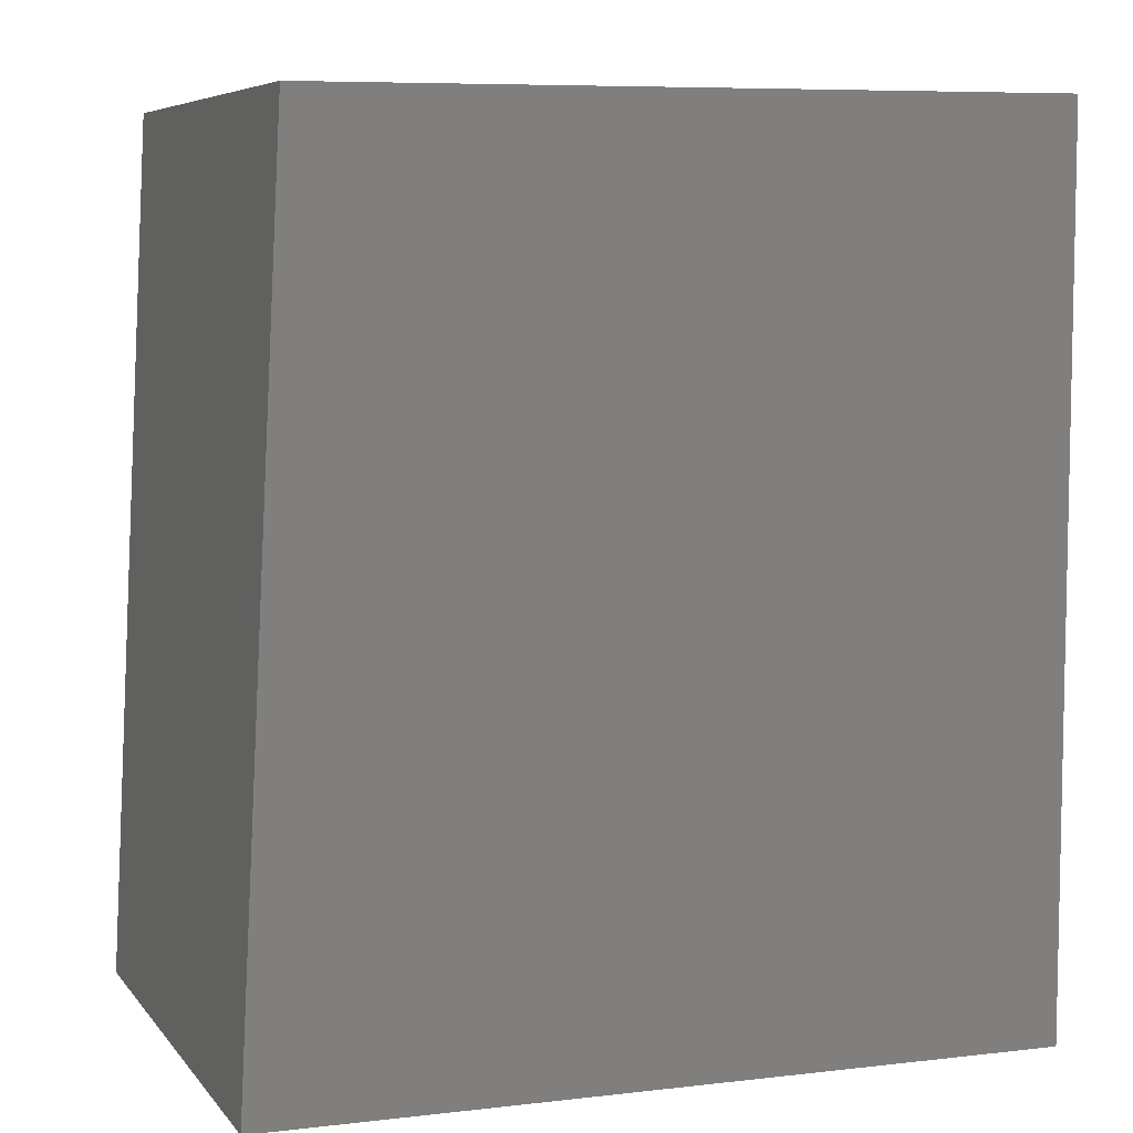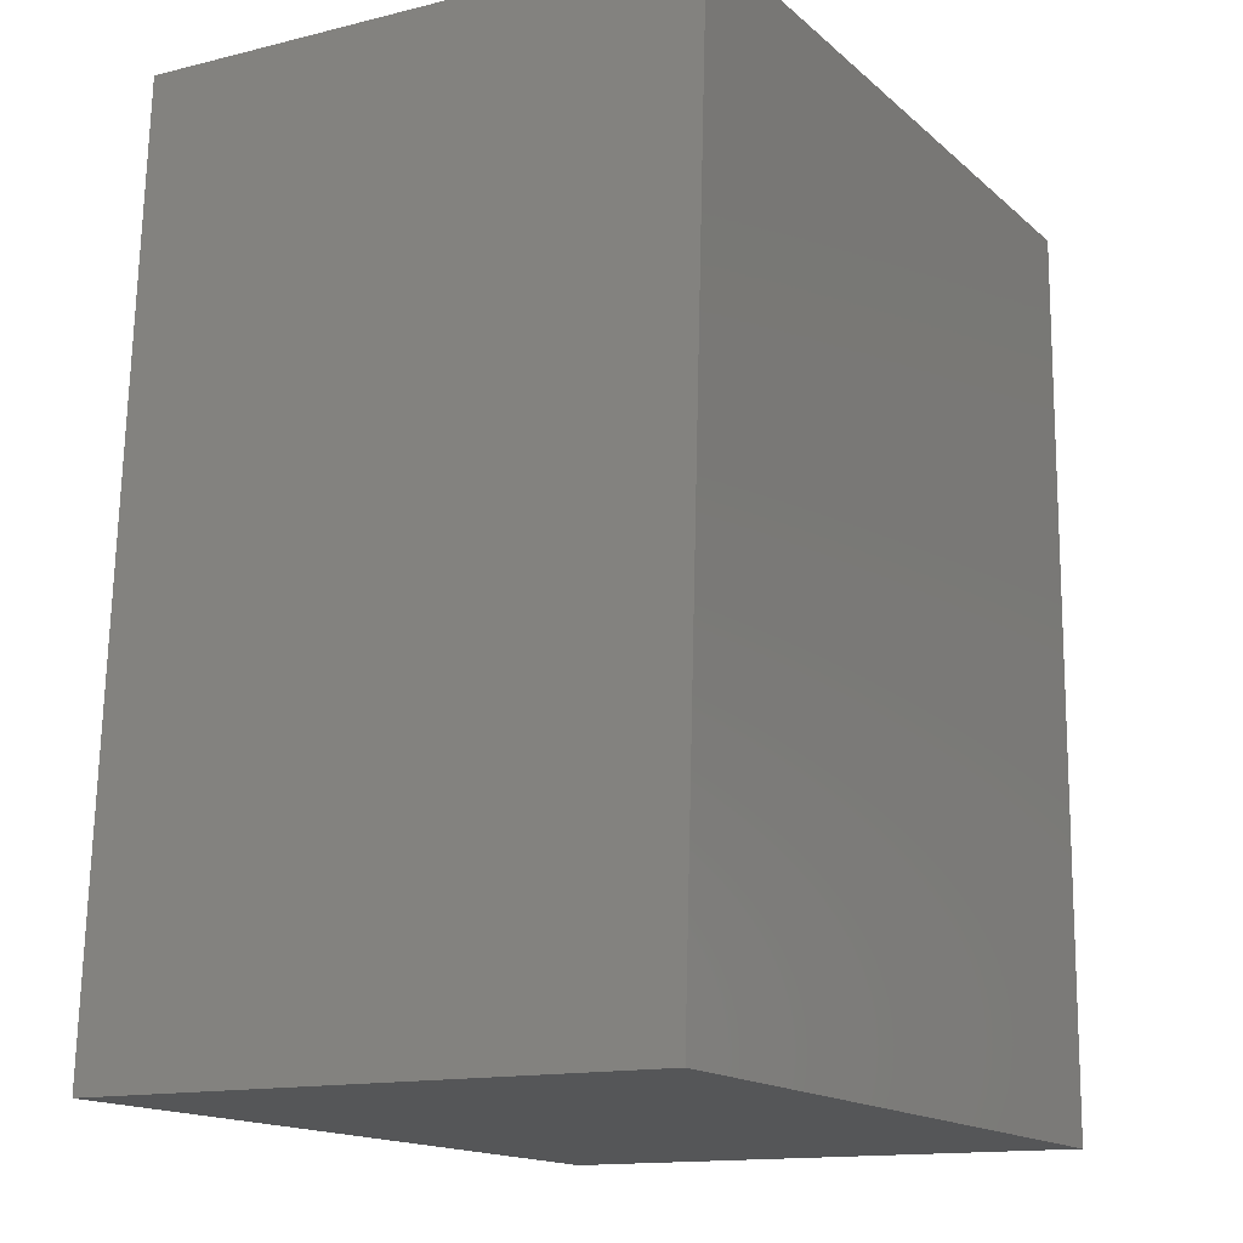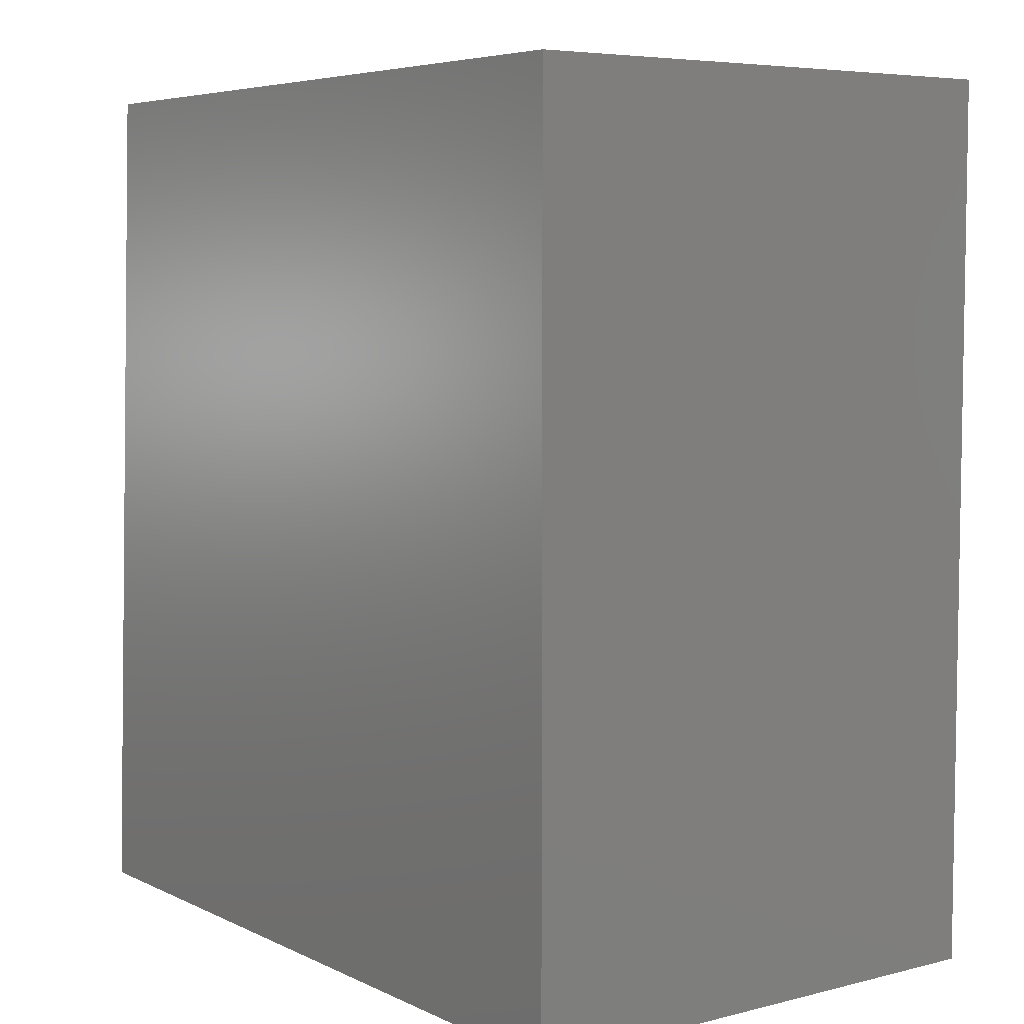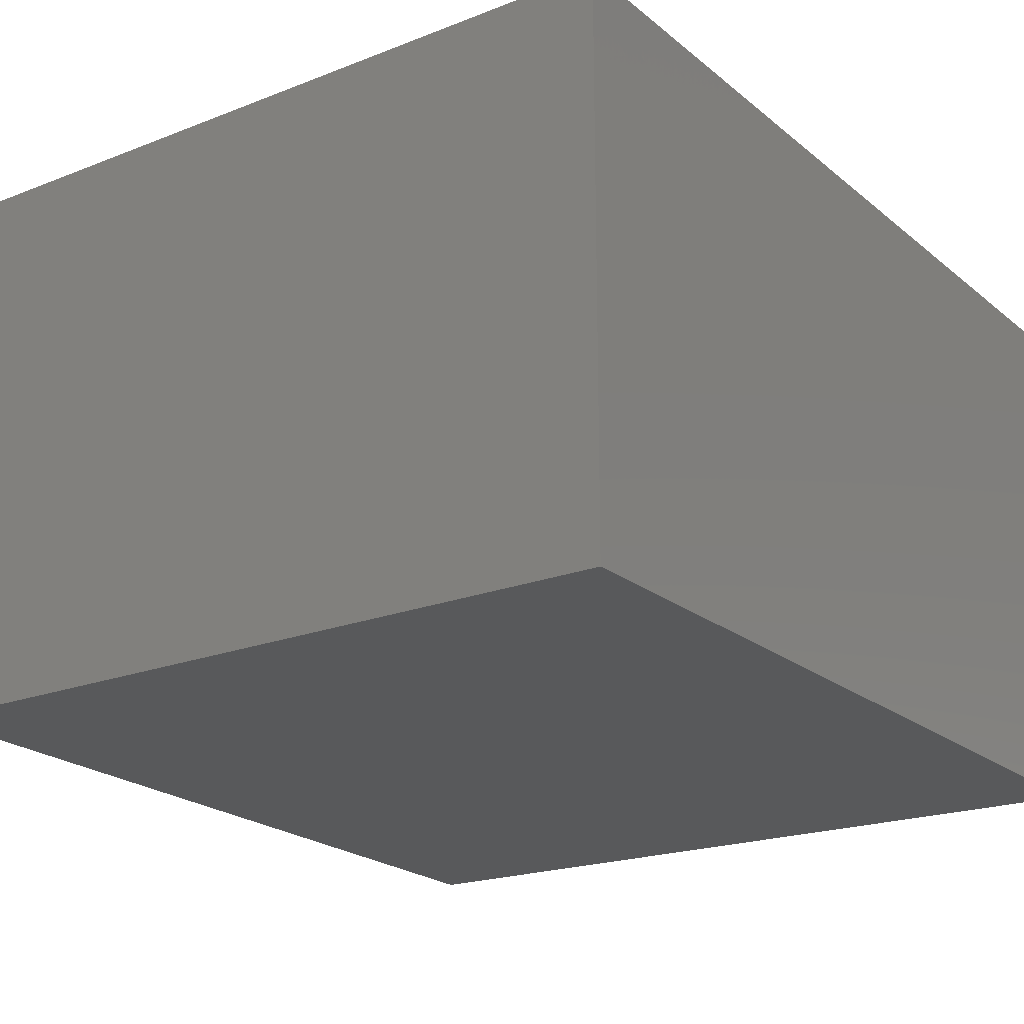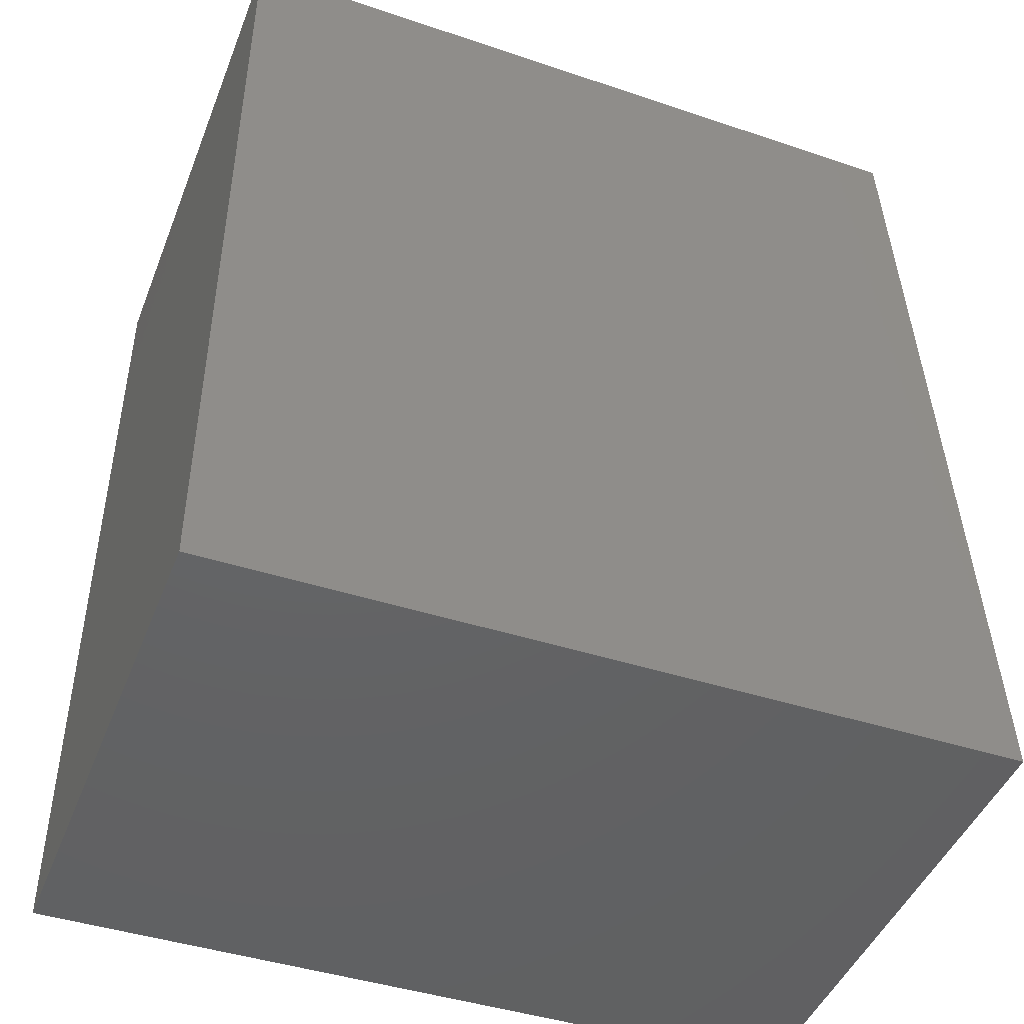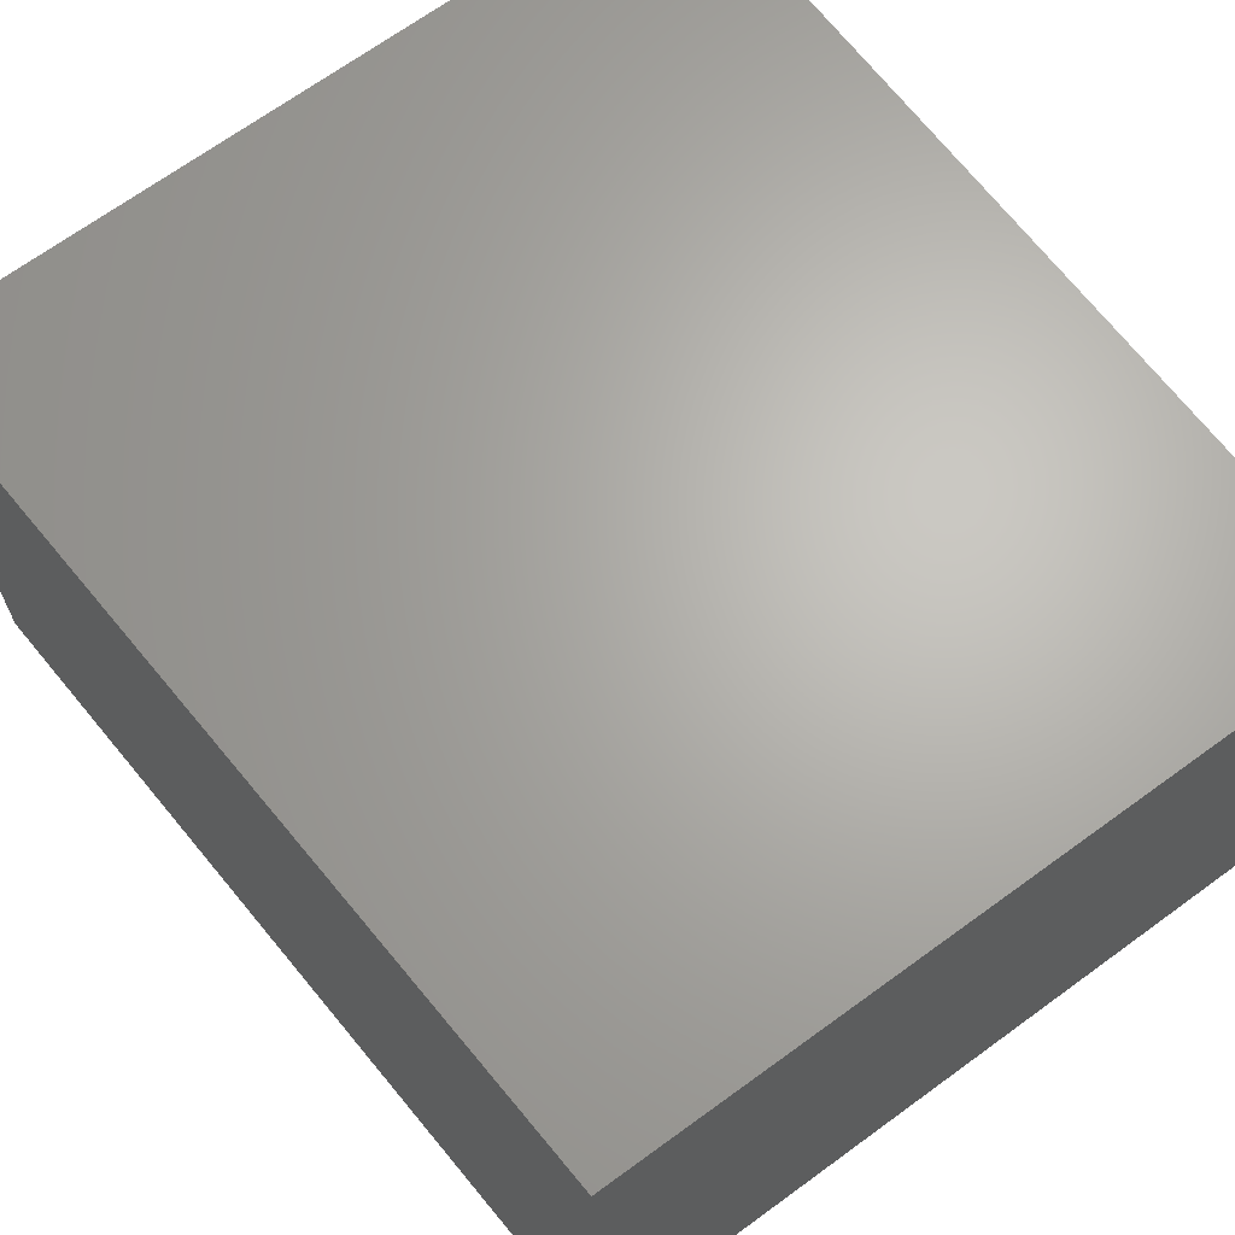
<metadata>
{"format":"stl","ext":"stl","renderer":"f3d","projection":"perspective","resolution":1024,"background":"white","views":[{"elev":6.9,"azim":159.1,"up":"+Y"},{"elev":-14.1,"azim":118.8,"up":"+Y"},{"elev":5.9,"azim":-127.2,"up":"+Y"},{"elev":-20.6,"azim":-145.0,"up":"+Z"},{"elev":-45.6,"azim":-21.0,"up":"+Y"},{"elev":65.9,"azim":143.4,"up":"+Z"}]}
</metadata>
<code>
# stl→obj: 8 verts, 12 faces
v -0.1737 -0.09508 -0.06272
v 0.01062 -0.09252 0.06187
v -0.1737 -0.09508 0.06187
v 0.01062 -0.09252 -0.06272
v -5e-05 0.1114 -0.06272
v -0.1737 0.1127 0.06187
v -5e-05 0.1114 0.06187
v -0.1737 0.1127 -0.06272
f 1 2 3
f 2 1 4
f 5 6 7
f 6 5 8
f 6 2 7
f 2 6 3
f 1 5 4
f 5 1 8
f 1 6 8
f 6 1 3
f 2 5 7
f 5 2 4

</code>
